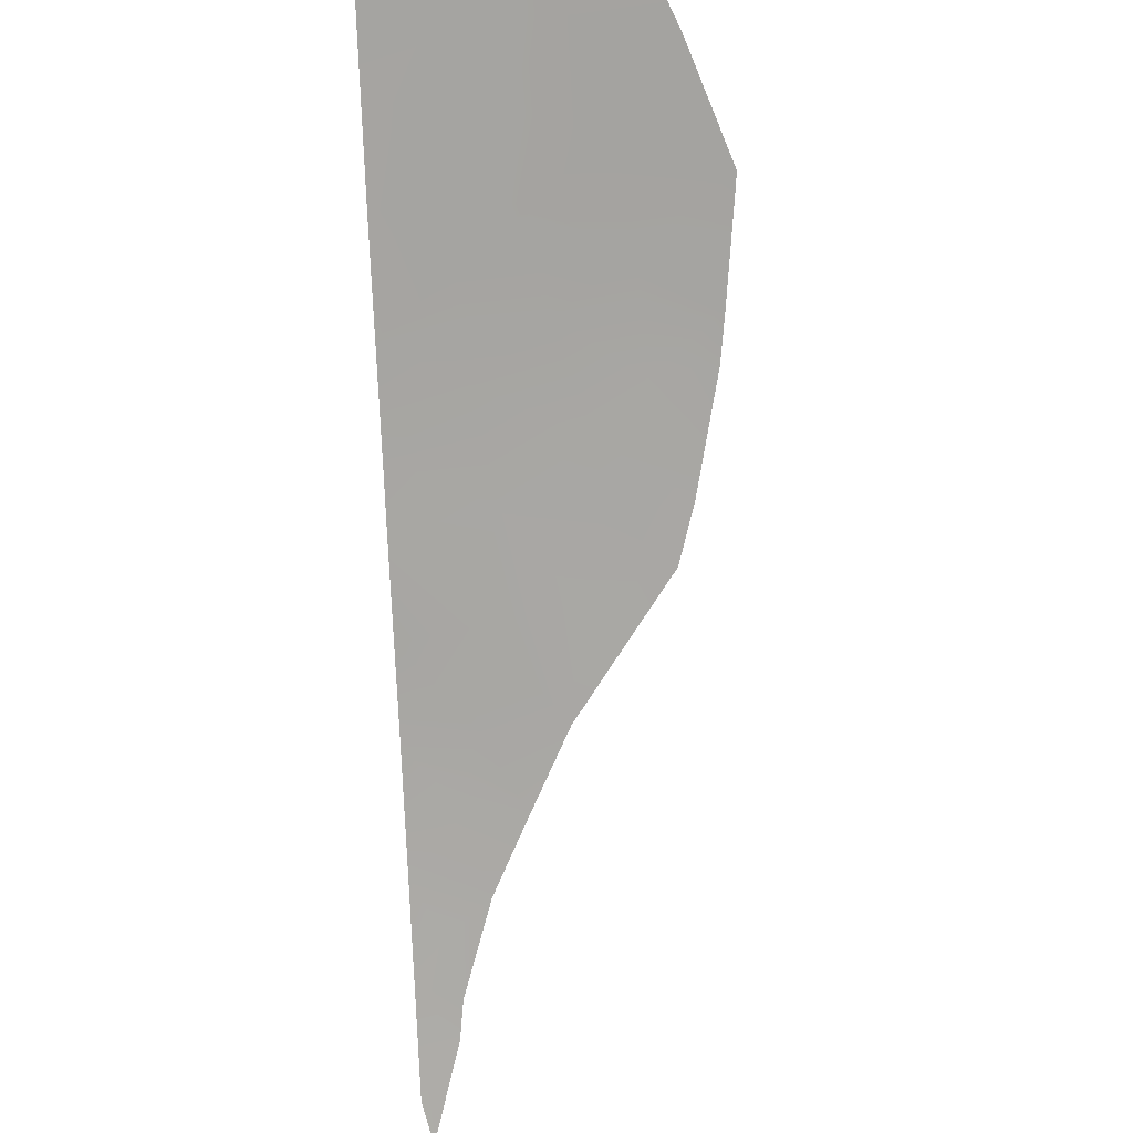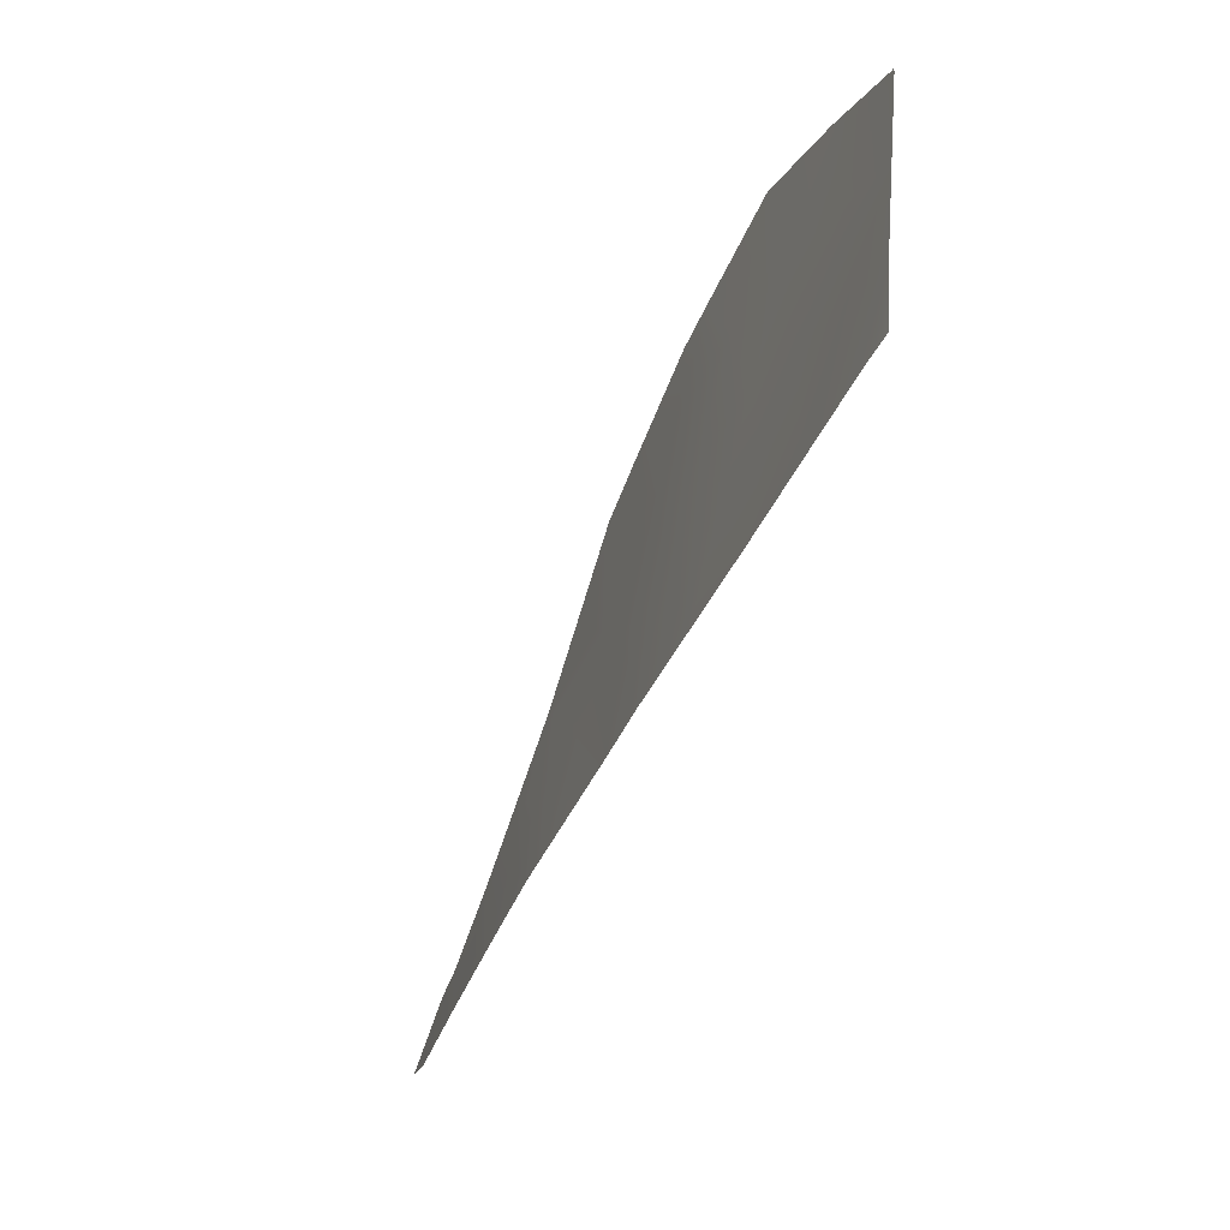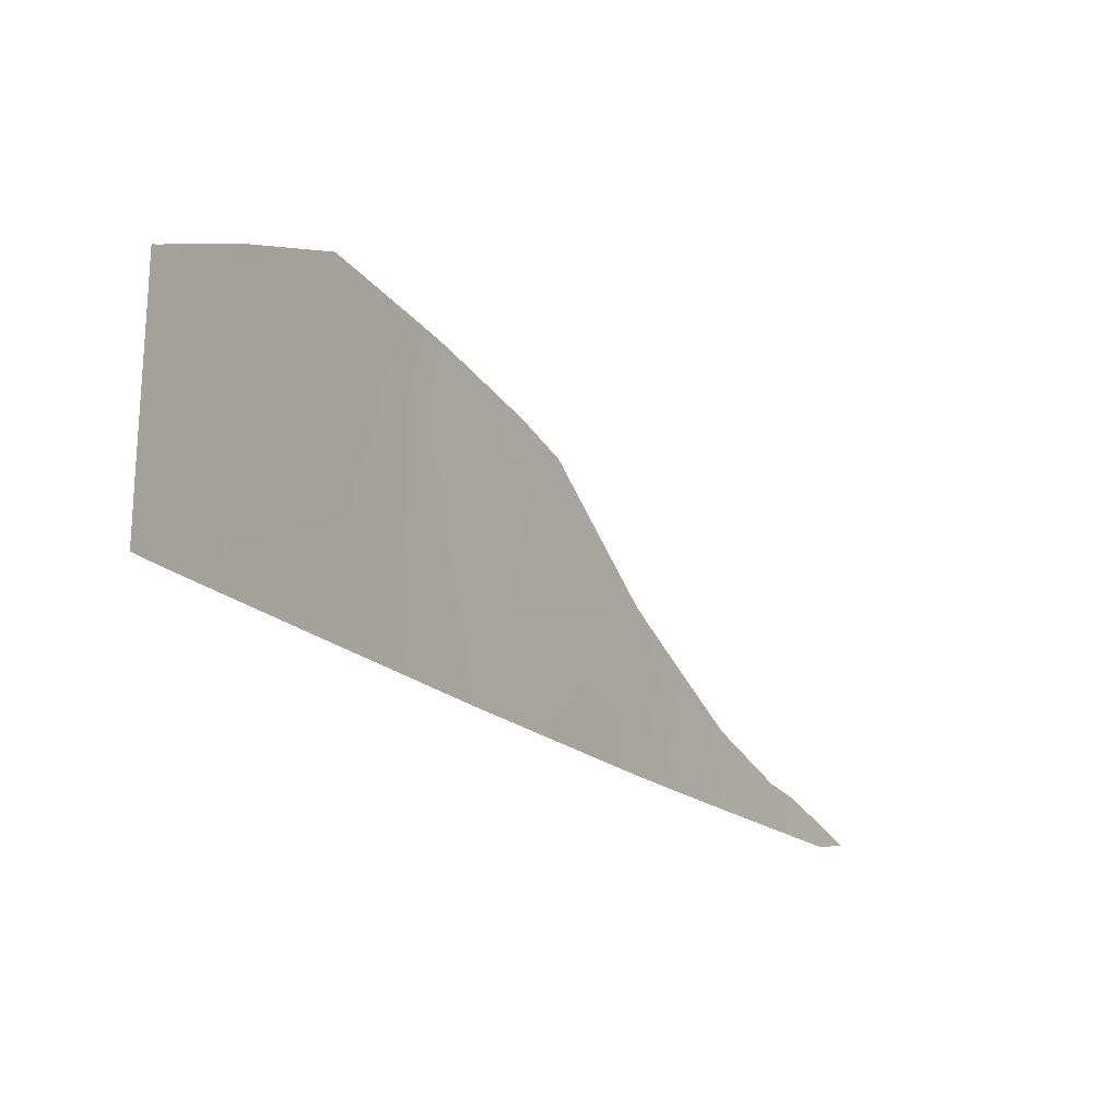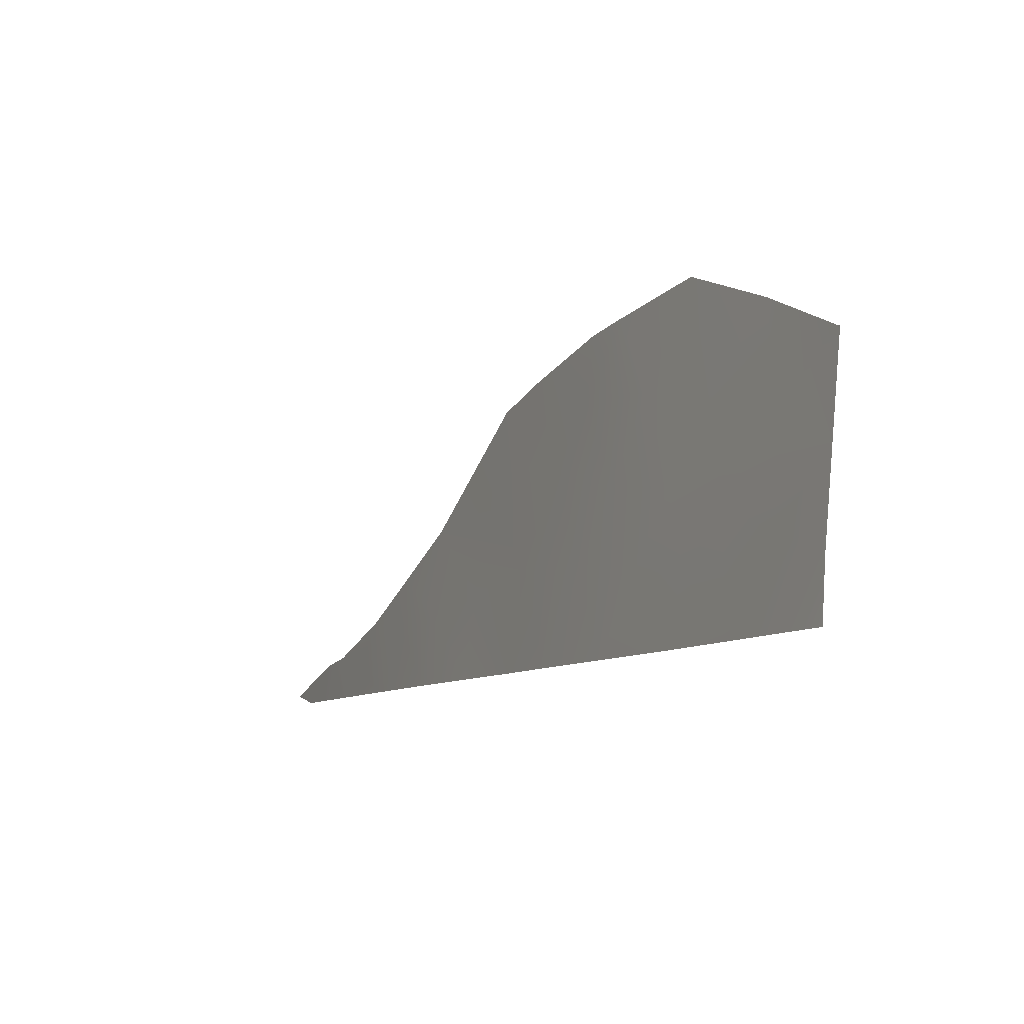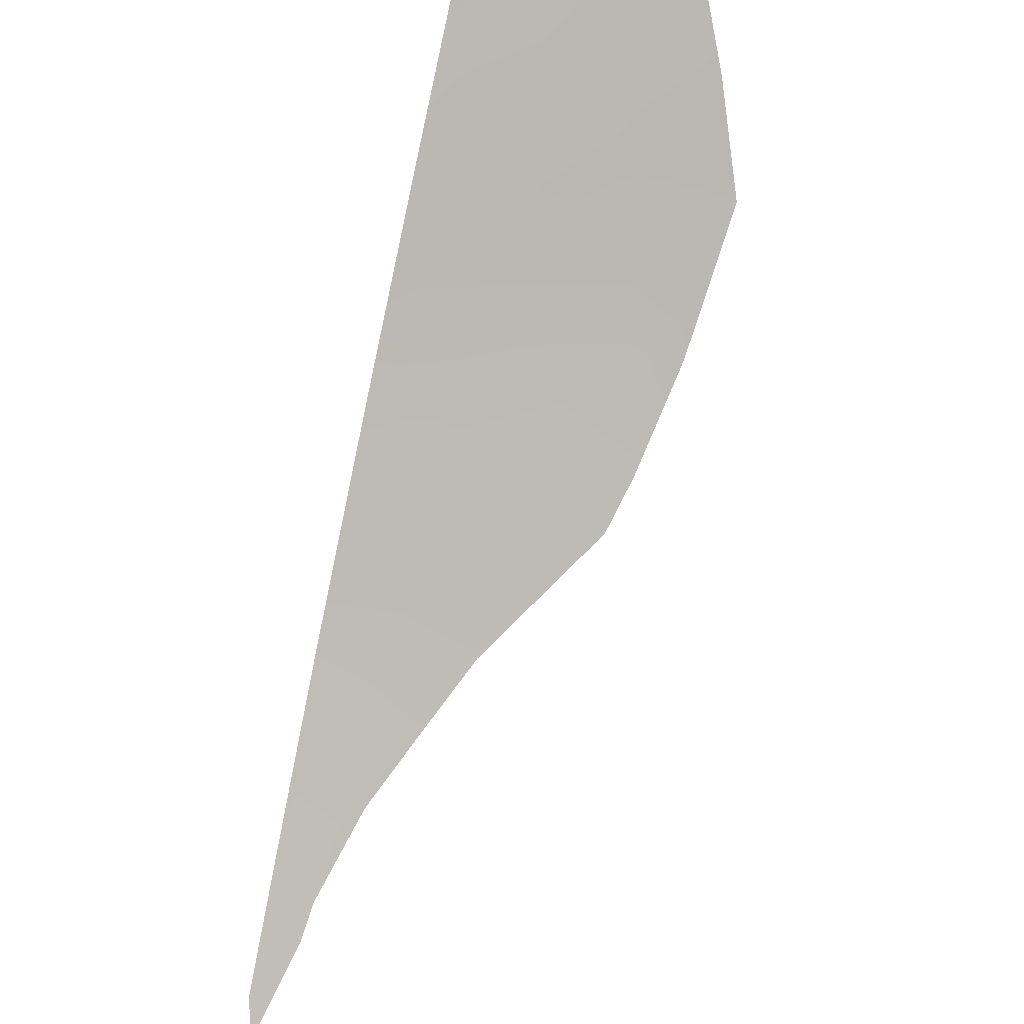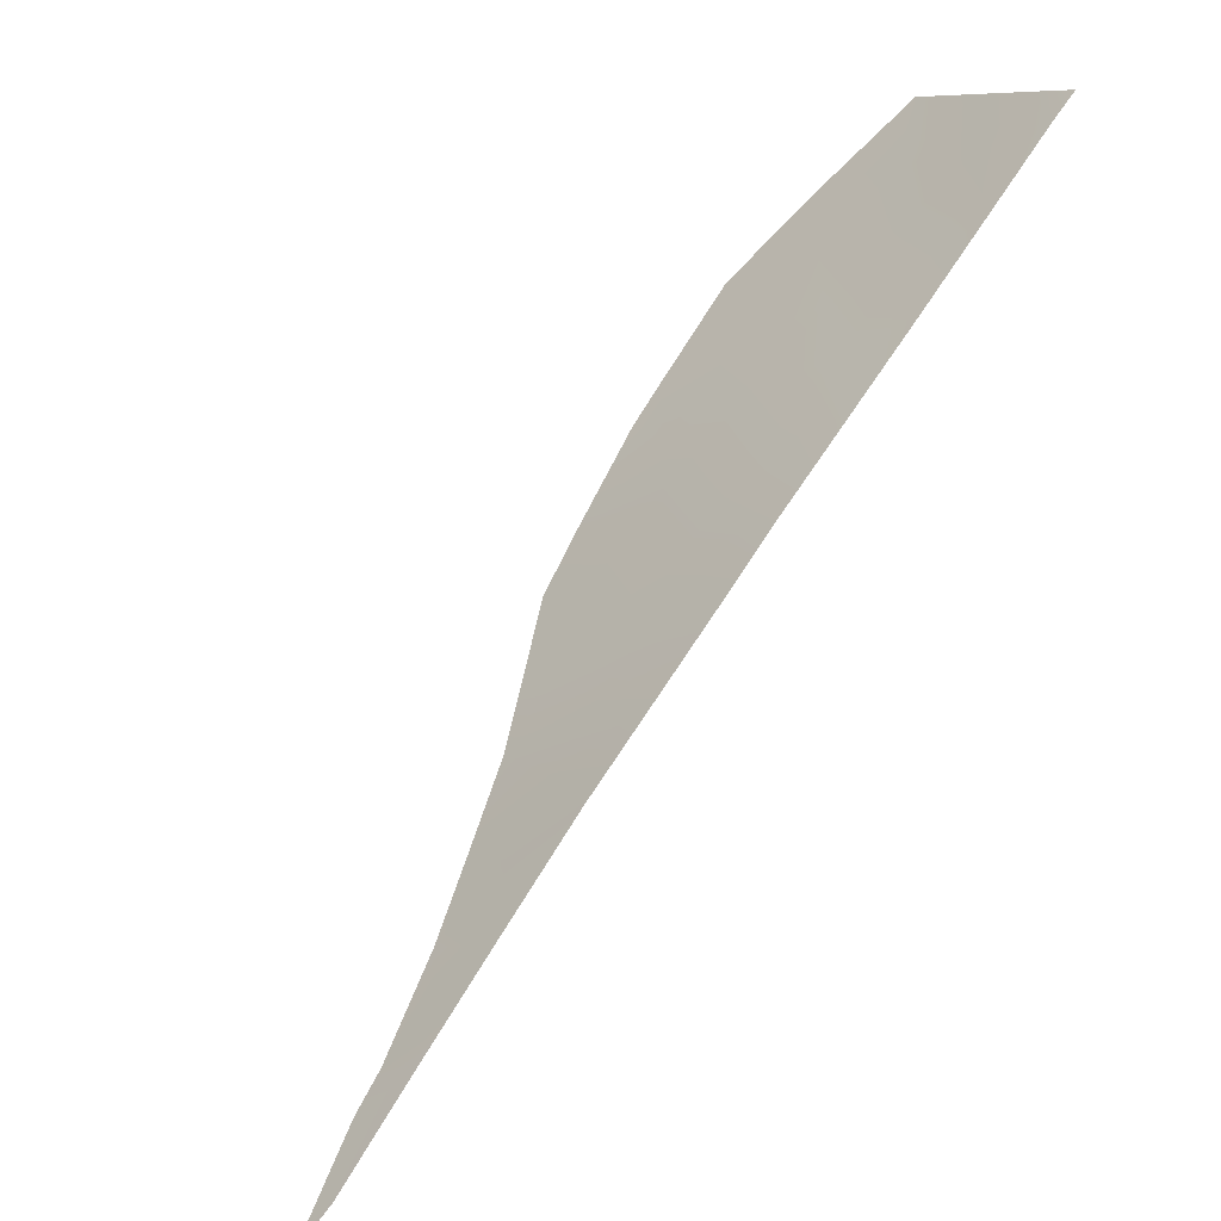
<metadata>
{"format":"obj","ext":"obj","renderer":"f3d","projection":"perspective","resolution":1024,"background":"white","views":[{"elev":-26.5,"azim":-86.1,"up":"+Y"},{"elev":-35.9,"azim":-158.6,"up":"+Z"},{"elev":-19.6,"azim":-107.0,"up":"+Z"},{"elev":-8.0,"azim":-165.6,"up":"+Z"},{"elev":-35.2,"azim":-108.0,"up":"+Y"},{"elev":9.0,"azim":147.7,"up":"+Y"}]}
</metadata>
<code>
v 48.44 85.34 -38
v 49.14 84.46 -38
v 45.76 88.5 -38
v 44.88 89.39 -36.36
v 46.07 87.97 -35.93
v 44.28 90.15 -37.99
v 46.24 87.94 -38
v 47.61 86.36 -38
v 42.6 92 -37.38
v 42.64 92 -37.97
v 42.46 92 -35.6
v 42.9 91.72 -37.97
v 43.61 90.82 -36.81
v 43.96 90.28 -34.64
v 42.48 91.97 -35.53
v 45.14 88.99 -34.84
v 42.45 92 -35.54
v 48.54 85.14 -37.19
v 49.48 84 -37.58
v 46.37 87.57 -35.29
v 45.95 88.04 -35.11
v 47.39 86.44 -36.35
v 49.2 84.34 -37.53
v 45.31 88.95 -37.13
v 43.15 91.2 -35.09
v 46.93 87.15 -38
v 47.46 86.45 -37.26
v 46.79 87.22 -37.14
v 44.46 89.79 -35.57
v 45.22 88.93 -35.5
v 43.75 90.6 -35.8
v 44.21 90.14 -36.53
v 44.61 89.74 -37.23
v 44.03 90.39 -37.32
v 45.02 89.33 -37.99
v 43.06 91.46 -37.13
v 43.59 90.94 -37.98
v 42.53 92 -36.49
v 47.98 85.77 -36.79
v 47.99 85.81 -37.41
v 49.88 83.52 -38
v 50.16 83.15 -37.9
v 46.05 88.08 -36.95
v 46.61 87.36 -36.24
v 46.87 87.01 -35.81
v 44.8 89.35 -34.78
v 48.83 84.82 -37.69
v 43.06 91.37 -36.09
v 45.6 88.53 -36.03
f 24 43 49
f 26 27 28
f 12 9 10
f 31 32 29
f 33 32 34
f 11 15 17
f 35 24 33
f 13 37 34
f 38 36 48
f 22 27 39
f 5 20 21
f 39 27 40
f 43 28 44
f 44 22 45
f 1 2 47
f 1 47 18
f 2 19 23
f 4 24 49
f 24 3 43
f 49 43 5
f 48 25 15
f 7 26 28
f 26 8 27
f 28 27 22
f 29 4 30
f 46 30 16
f 46 29 30
f 14 31 29
f 31 13 32
f 29 32 4
f 6 33 34
f 33 4 32
f 34 32 13
f 6 35 33
f 35 3 24
f 33 24 4
f 13 36 37
f 36 12 37
f 34 37 6
f 11 38 48
f 38 9 36
f 36 9 12
f 48 15 11
f 48 13 31
f 1 18 40
f 39 40 18
f 2 41 19
f 42 19 41
f 4 49 30
f 8 40 27
f 40 8 1
f 3 7 43
f 5 43 44
f 43 7 28
f 44 28 22
f 5 44 20
f 45 20 44
f 30 21 16
f 46 14 29
f 2 23 47
f 47 23 18
f 48 31 25
f 25 31 14
f 48 36 13
f 49 21 30
f 49 5 21

</code>
